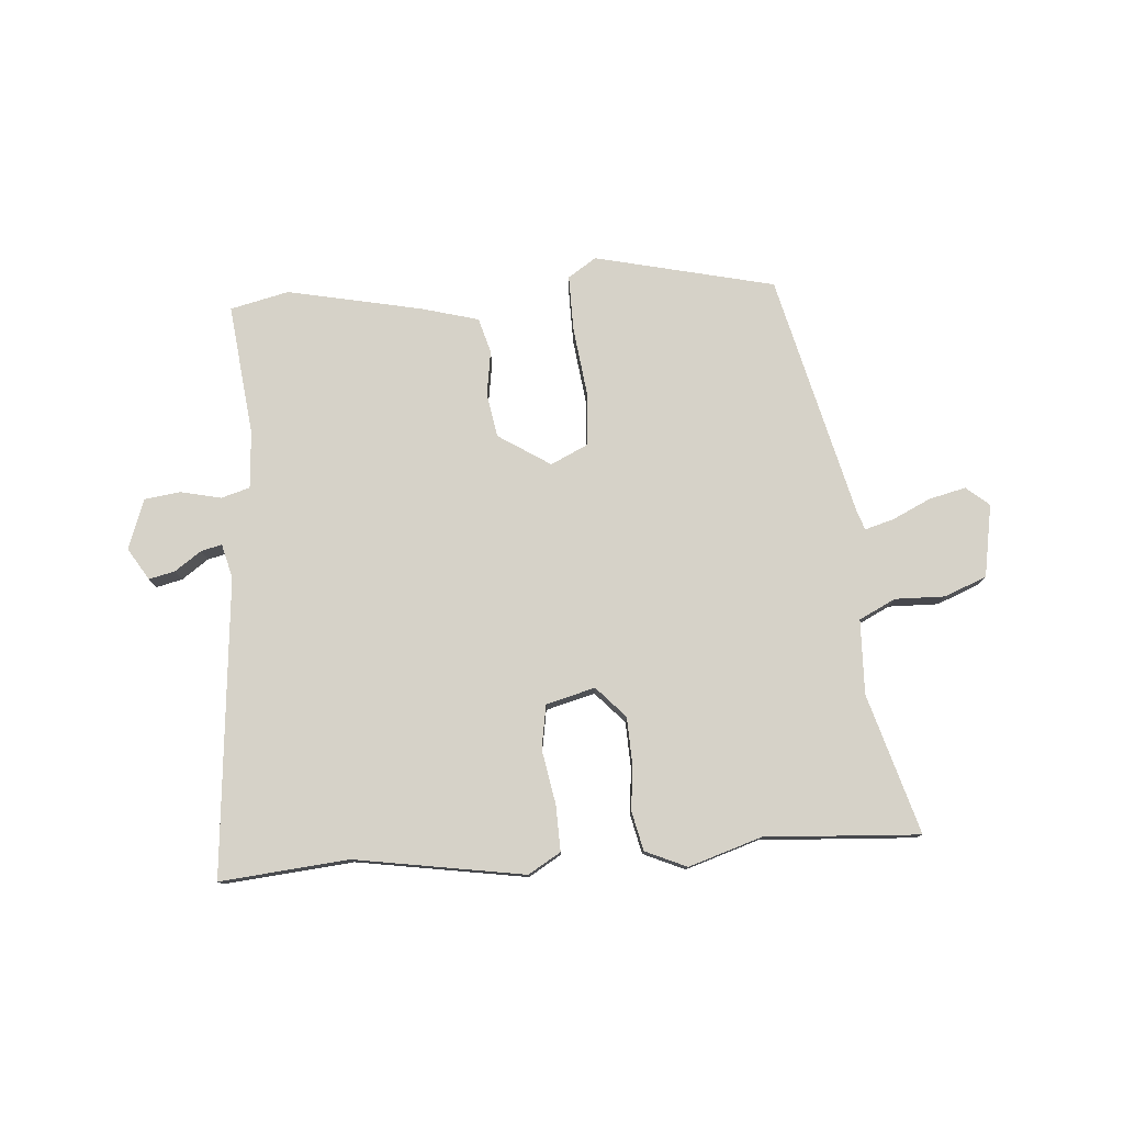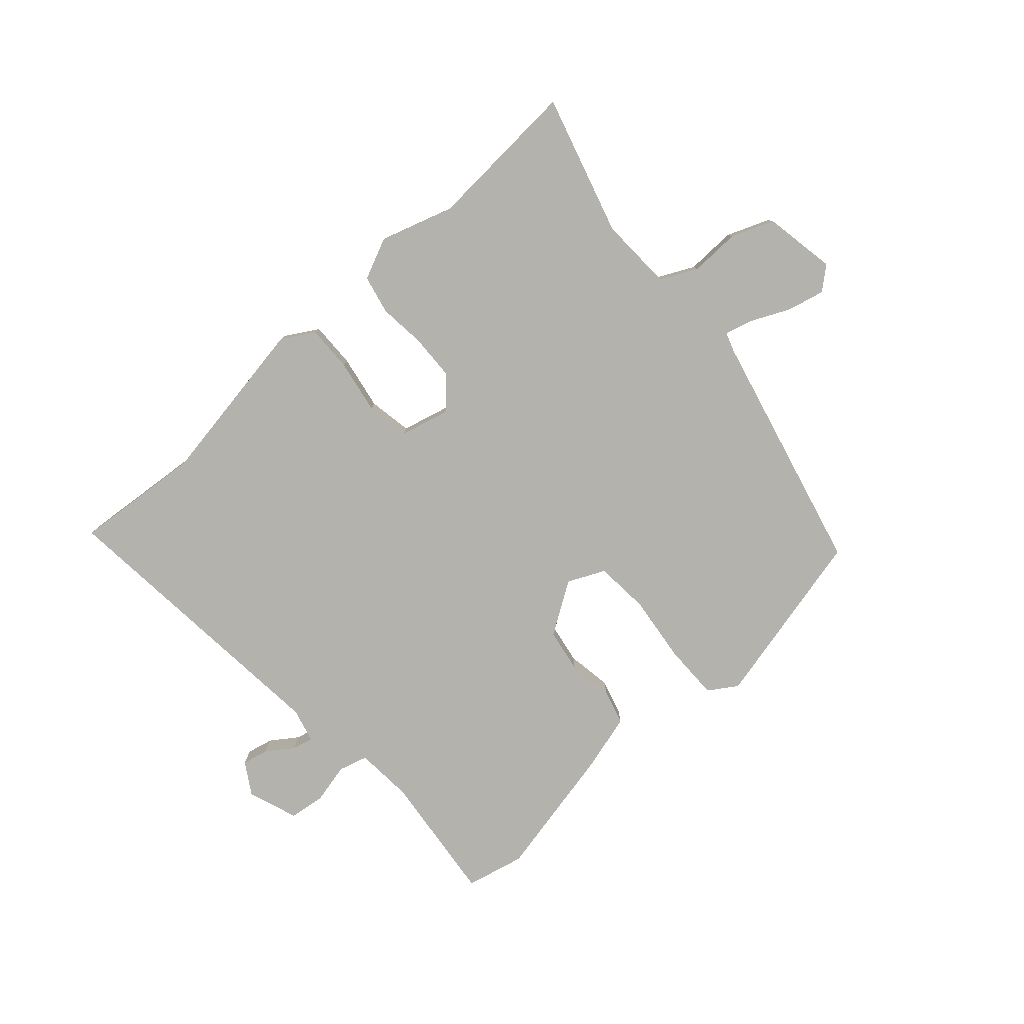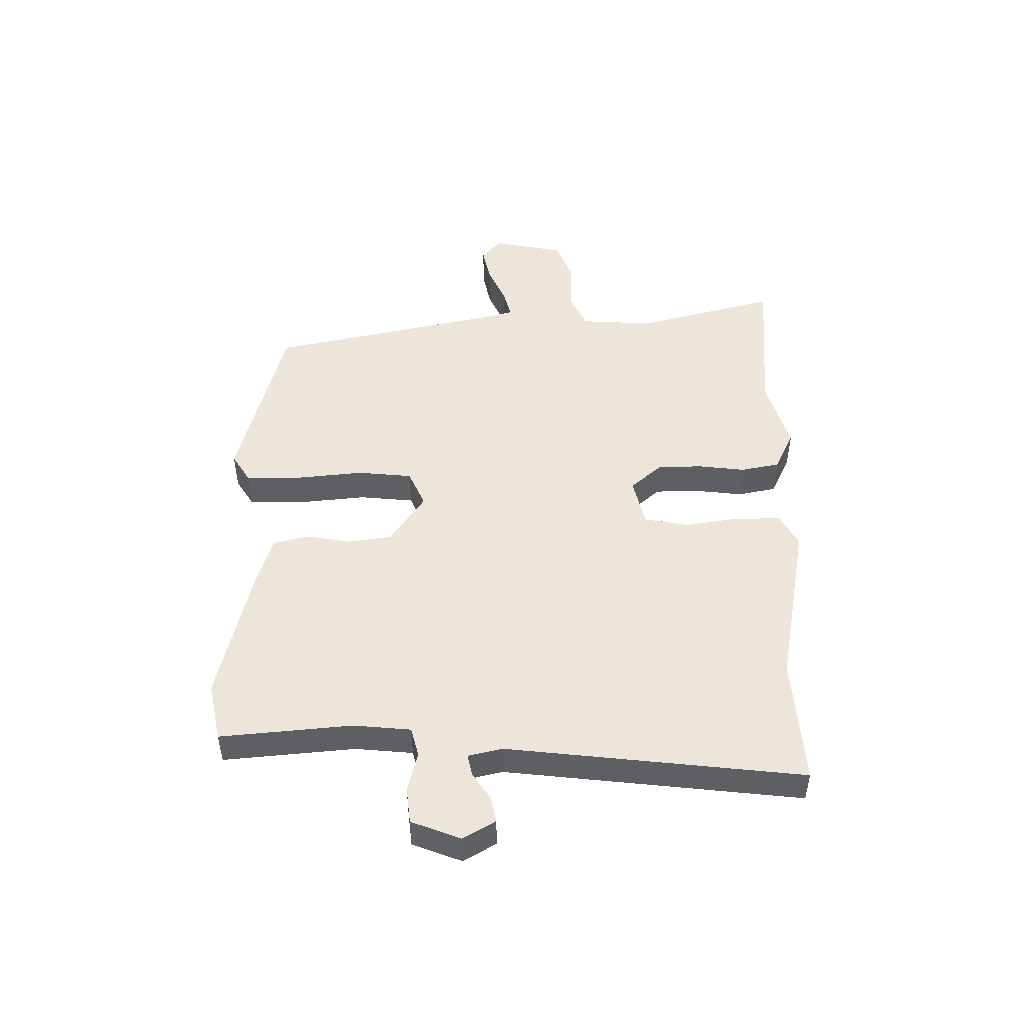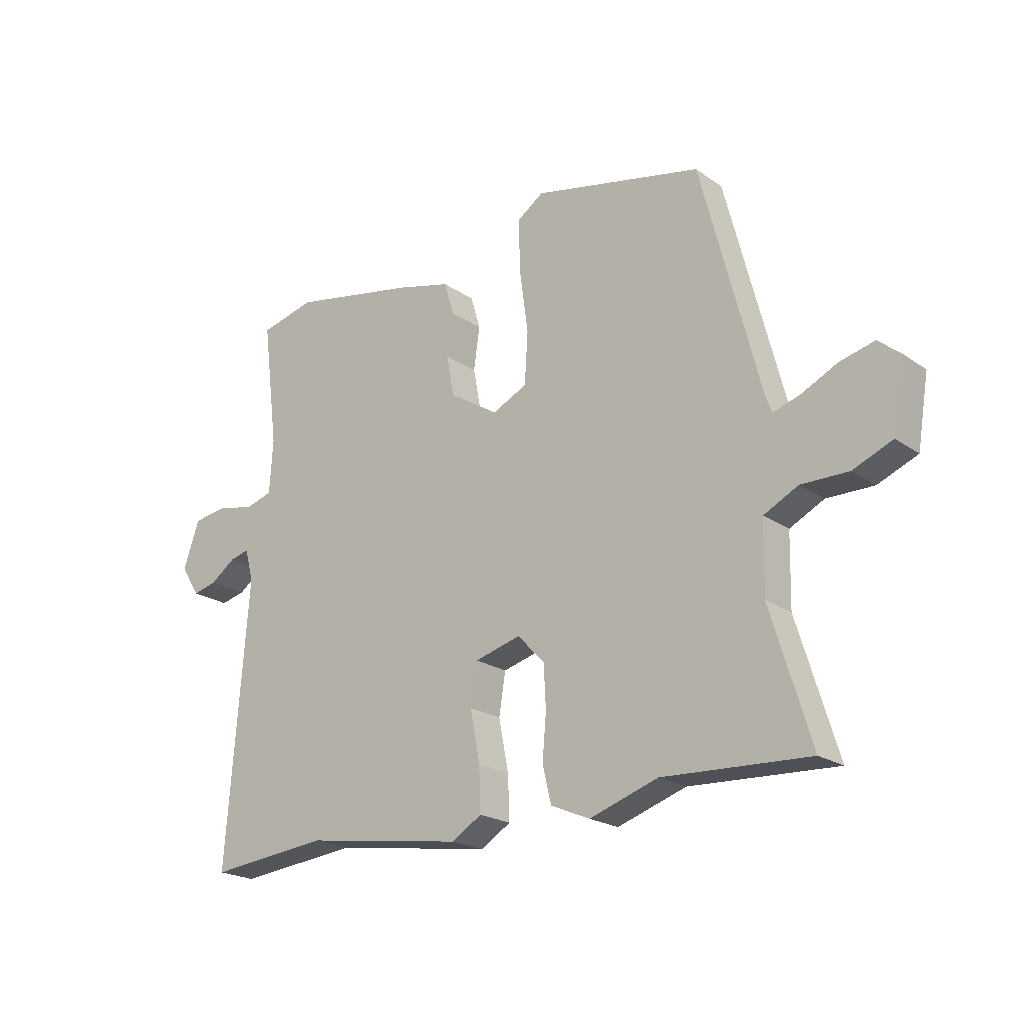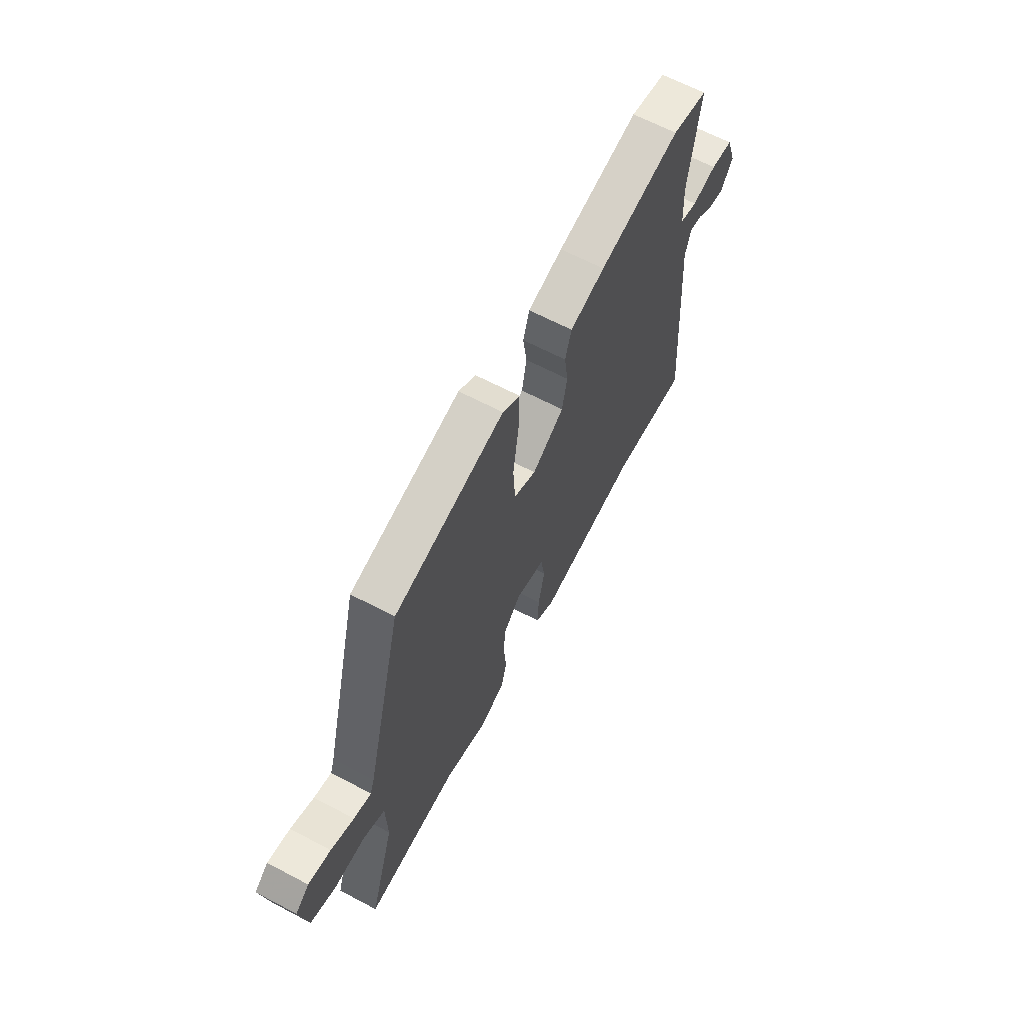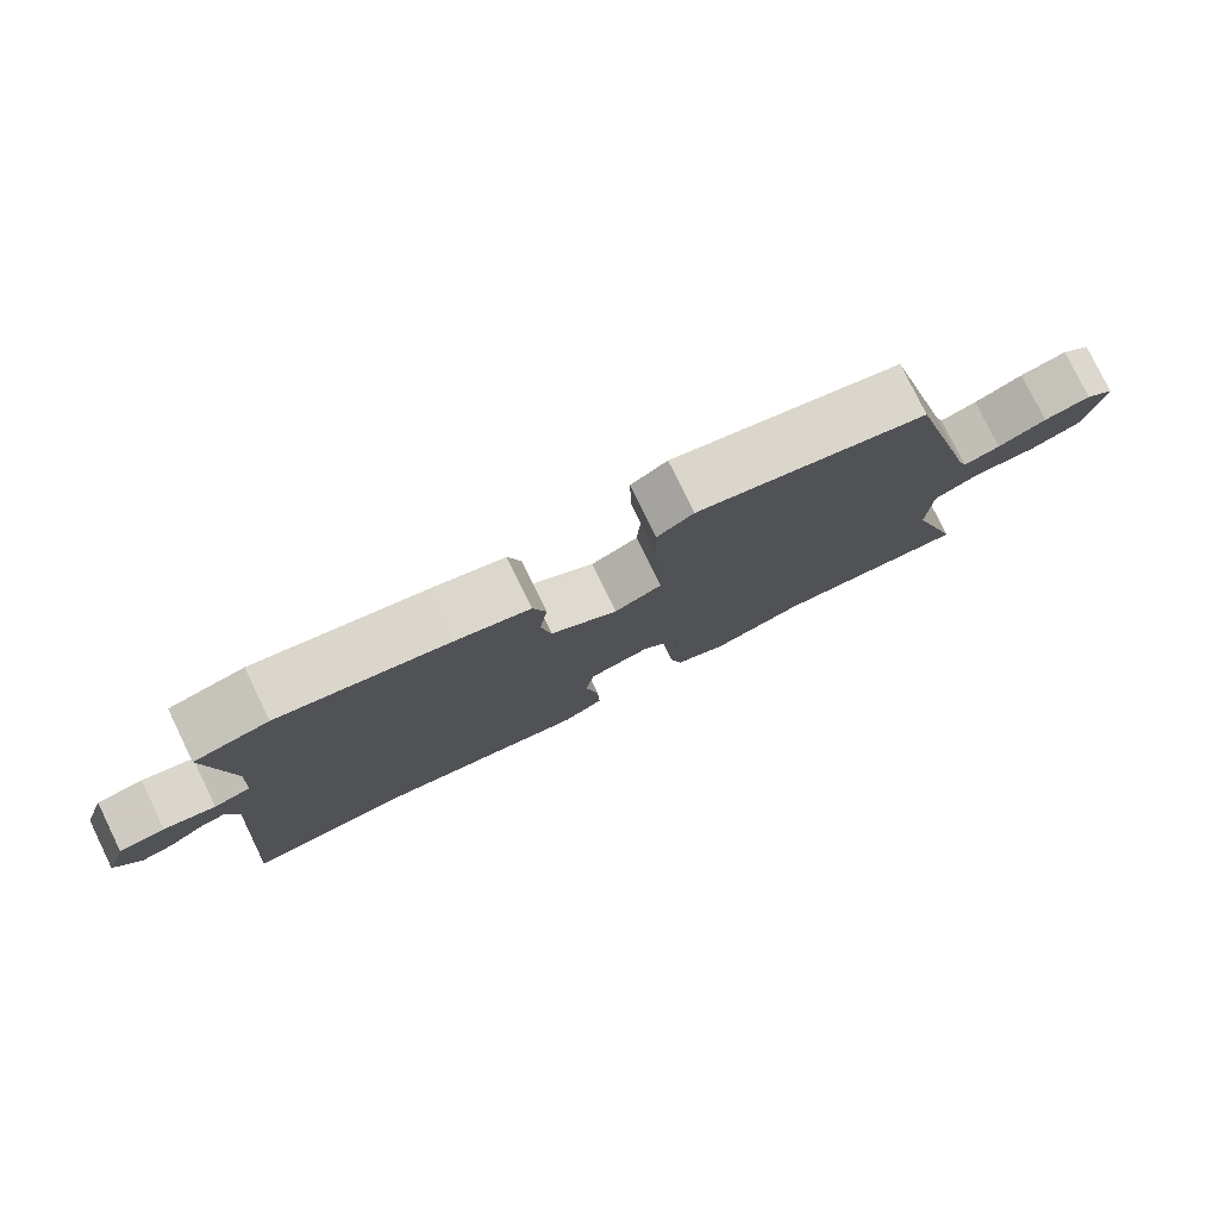
<metadata>
{"format":"obj","ext":"obj","renderer":"f3d","projection":"perspective","resolution":1024,"background":"white","views":[{"elev":78.0,"azim":176.4,"up":"+Y"},{"elev":-79.6,"azim":-137.3,"up":"+Y"},{"elev":48.3,"azim":91.5,"up":"+Y"},{"elev":-21.2,"azim":-140.5,"up":"+Z"},{"elev":65.1,"azim":-62.1,"up":"+Z"},{"elev":79.0,"azim":154.0,"up":"+Z"}]}
</metadata>
<code>
v 0.43 0.07 0.517
v 0.532 0.07 0.492
v 0.503 0.07 0.264
v 0.509 0.07 0.164
v 0.559 0.07 0.149
v 0.629 0.07 0.164
v 0.692 0.07 0.155
v 0.722 0.07 0.068
v 0.687 0.07 0.013
v 0.642 0.07 0.024
v 0.596 0.07 0.057
v 0.56 0.07 0.066
v 0.544 0.07 0.007
v 0.584 0.07 -0.509
v 0.361 0.07 -0.486
v 0.066 0.07 -0.53
v 0.01 0.07 -0.496
v 0.013 0.07 -0.416
v 0.031 0.07 -0.322
v 0.019 0.07 -0.246
v -0.066 0.07 -0.223
v -0.116 0.07 -0.276
v -0.12 0.07 -0.354
v -0.113 0.07 -0.436
v -0.129 0.07 -0.503
v -0.201 0.07 -0.534
v -0.328 0.07 -0.492
v -0.597 0.07 -0.505
v -0.523 0.07 -0.263
v -0.526 0.07 -0.134
v -0.589 0.07 -0.102
v -0.676 0.07 -0.103
v -0.749 0.07 -0.073
v -0.77 0.07 0.053
v -0.73 0.07 0.086
v -0.666 0.07 0.07
v -0.6 0.07 0.038
v -0.55 0.07 0.023
v -0.538 0.07 0.057
v -0.43 0.07 0.477
v -0.117 0.07 0.546
v -0.068 0.07 0.513
v -0.07 0.07 0.416
v -0.086 0.07 0.299
v -0.08 0.07 0.204
v -0.016 0.07 0.173
v 0.075 0.07 0.23
v 0.089 0.07 0.306
v 0.078 0.07 0.384
v 0.096 0.07 0.445
v 0.196 0.07 0.471
v 0.43 0 0.517
v 0.532 0 0.492
v 0.503 0 0.264
v 0.509 0 0.164
v 0.559 0 0.149
v 0.629 0 0.164
v 0.692 0 0.155
v 0.722 0 0.068
v 0.687 0 0.013
v 0.642 0 0.024
v 0.596 0 0.057
v 0.56 0 0.066
v 0.544 0 0.007
v 0.584 0 -0.509
v 0.361 0 -0.486
v 0.066 0 -0.53
v 0.01 0 -0.496
v 0.013 0 -0.416
v 0.031 0 -0.322
v 0.019 0 -0.246
v -0.066 0 -0.223
v -0.116 0 -0.276
v -0.12 0 -0.354
v -0.113 0 -0.436
v -0.129 0 -0.503
v -0.201 0 -0.534
v -0.328 0 -0.492
v -0.597 0 -0.505
v -0.523 0 -0.263
v -0.526 0 -0.134
v -0.589 0 -0.102
v -0.676 0 -0.103
v -0.749 0 -0.073
v -0.77 0 0.053
v -0.73 0 0.086
v -0.666 0 0.07
v -0.6 0 0.038
v -0.55 0 0.023
v -0.538 0 0.057
v -0.43 0 0.477
v -0.117 0 0.546
v -0.068 0 0.513
v -0.07 0 0.416
v -0.086 0 0.299
v -0.08 0 0.204
v -0.016 0 0.173
v 0.075 0 0.23
v 0.089 0 0.306
v 0.078 0 0.384
v 0.096 0 0.445
v 0.196 0 0.471
f 1 2 3
f 51 1 3
f 50 51 3
f 49 50 3
f 48 49 3
f 47 48 3 4
f 46 47 4 5
f 42 43 44
f 41 42 44
f 40 41 44
f 39 40 44
f 38 39 44 45
f 35 36 37
f 34 35 37
f 33 34 37
f 32 33 37
f 31 32 37
f 30 31 37 38
f 27 28 29
f 27 29 30
f 26 27 30
f 25 26 30
f 24 25 30
f 23 24 30
f 22 23 30 38
f 17 18 19
f 16 17 19
f 15 16 19
f 15 19 20
f 14 15 20
f 13 14 20
f 12 13 20 21
f 9 10 11
f 8 9 11
f 7 8 11
f 6 7 11
f 5 6 11
f 5 11 12
f 46 5 12 21
f 38 45 46
f 22 38 46
f 21 22 46
f 54 53 52
f 54 52 102
f 54 102 101
f 54 101 100
f 54 100 99
f 55 54 99 98
f 56 55 98 97
f 95 94 93
f 95 93 92
f 95 92 91
f 95 91 90
f 96 95 90 89
f 88 87 86
f 88 86 85
f 88 85 84
f 88 84 83
f 88 83 82
f 89 88 82 81
f 80 79 78
f 81 80 78
f 81 78 77
f 81 77 76
f 81 76 75
f 81 75 74
f 89 81 74 73
f 70 69 68
f 70 68 67
f 70 67 66
f 71 70 66
f 71 66 65
f 71 65 64
f 72 71 64 63
f 62 61 60
f 62 60 59
f 62 59 58
f 62 58 57
f 62 57 56
f 63 62 56
f 72 63 56 97
f 97 96 89
f 97 89 73
f 97 73 72
f 1 52 53 2
f 2 53 54 3
f 3 54 55 4
f 4 55 56 5
f 5 56 57 6
f 6 57 58 7
f 7 58 59 8
f 8 59 60 9
f 9 60 61 10
f 10 61 62 11
f 11 62 63 12
f 12 63 64 13
f 13 64 65 14
f 14 65 66 15
f 15 66 67 16
f 16 67 68 17
f 17 68 69 18
f 18 69 70 19
f 19 70 71 20
f 20 71 72 21
f 21 72 73 22
f 22 73 74 23
f 23 74 75 24
f 24 75 76 25
f 25 76 77 26
f 26 77 78 27
f 27 78 79 28
f 28 79 80 29
f 29 80 81 30
f 30 81 82 31
f 31 82 83 32
f 32 83 84 33
f 33 84 85 34
f 34 85 86 35
f 35 86 87 36
f 36 87 88 37
f 37 88 89 38
f 38 89 90 39
f 39 90 91 40
f 40 91 92 41
f 41 92 93 42
f 42 93 94 43
f 43 94 95 44
f 44 95 96 45
f 45 96 97 46
f 46 97 98 47
f 47 98 99 48
f 48 99 100 49
f 49 100 101 50
f 50 101 102 51
f 51 102 52 1

</code>
